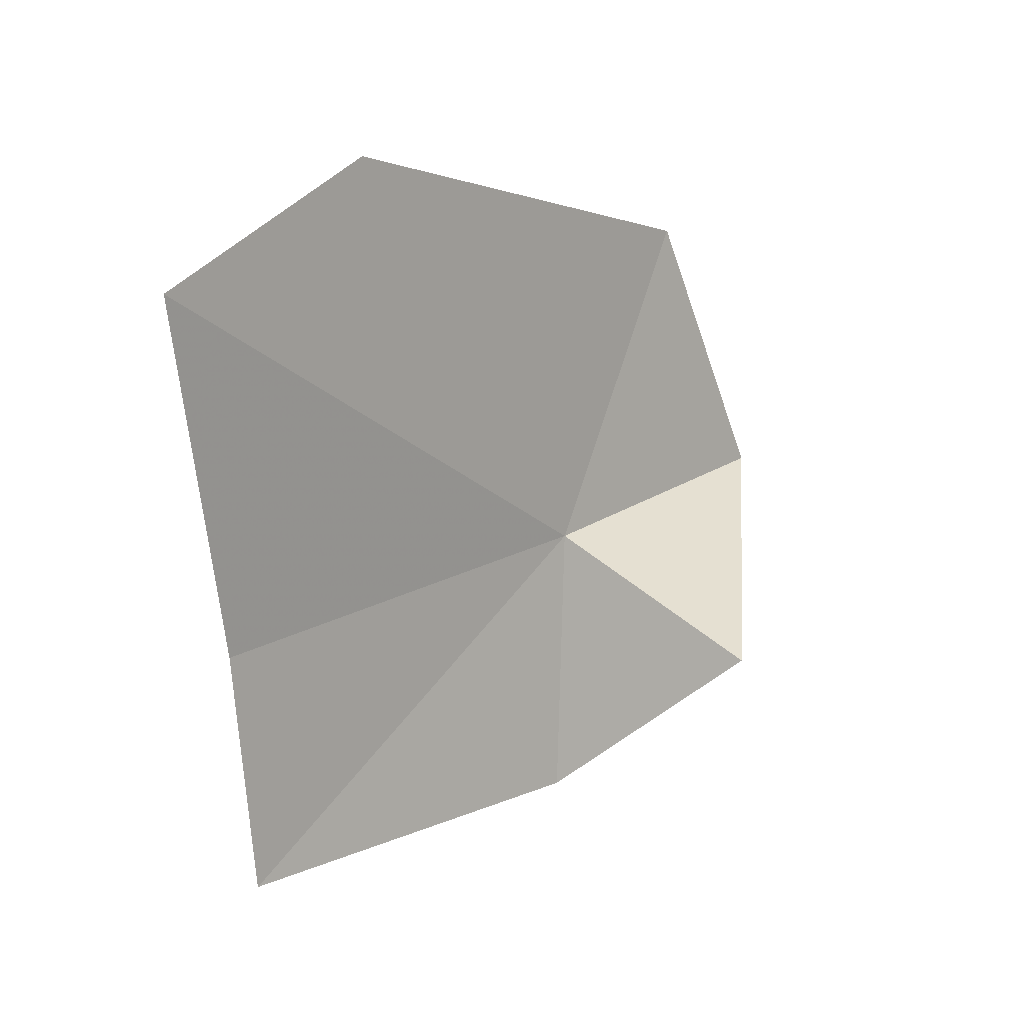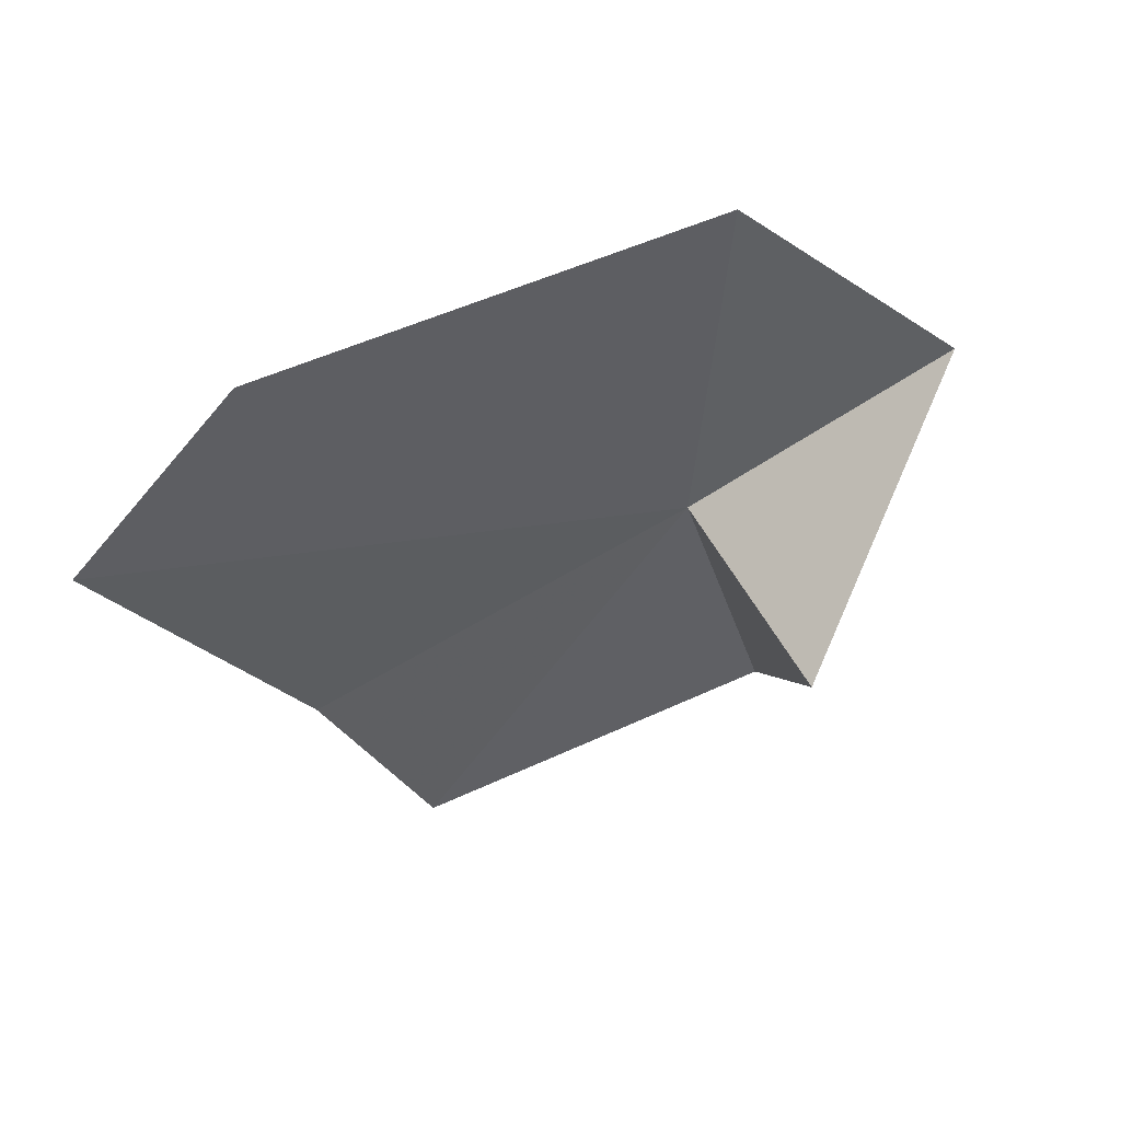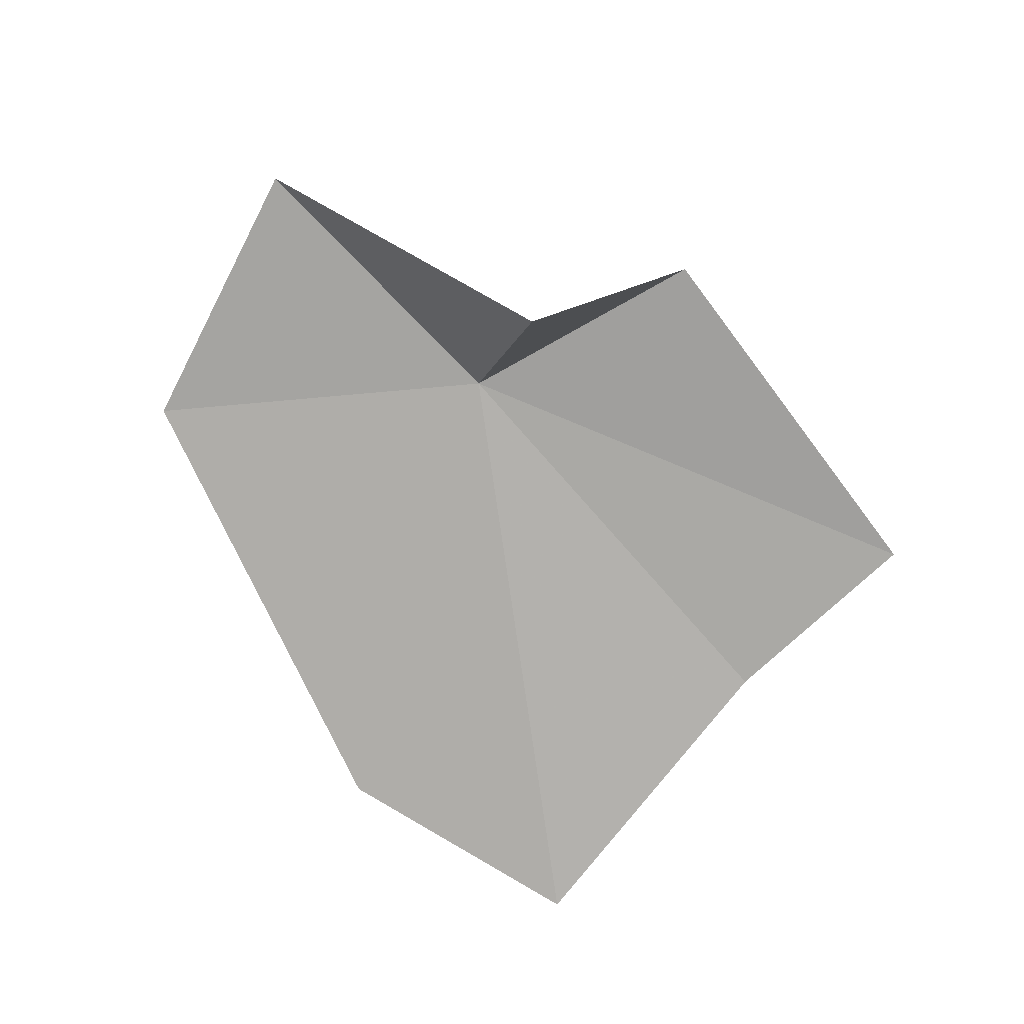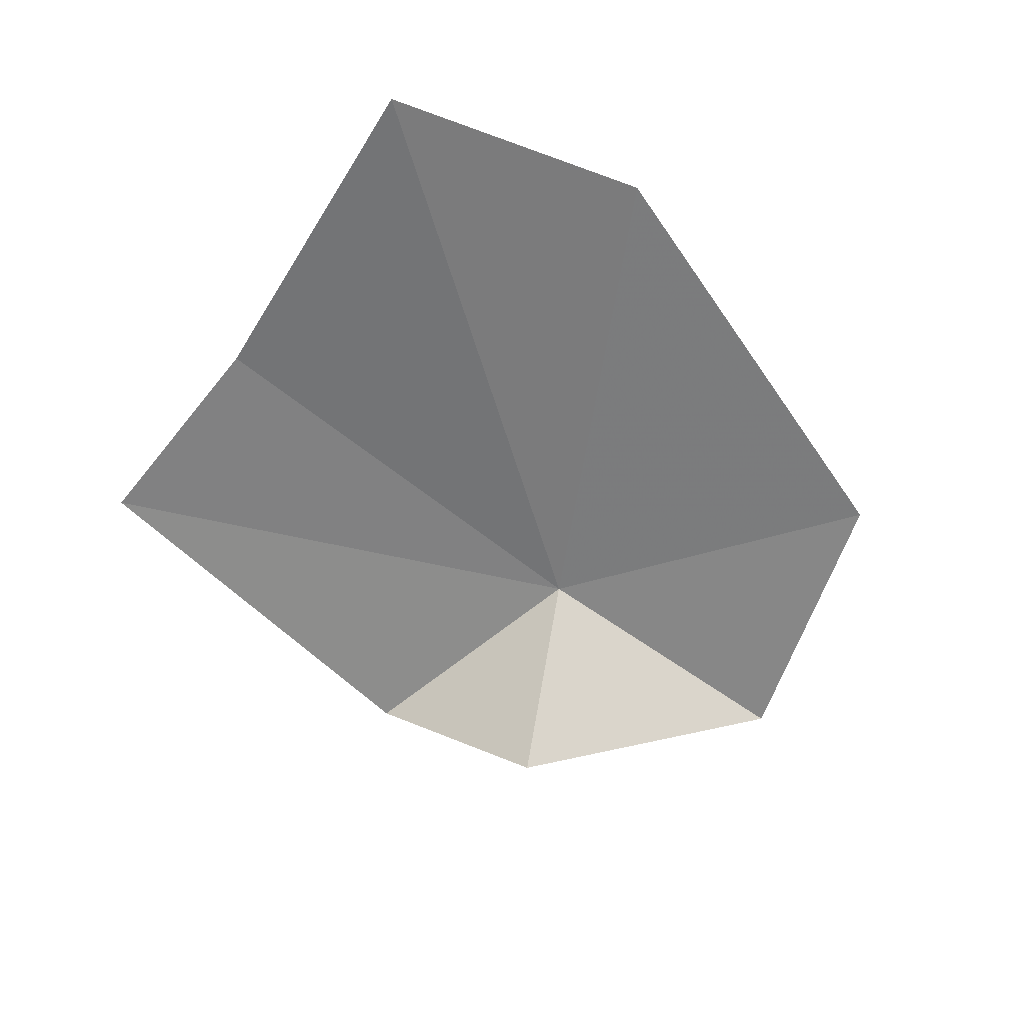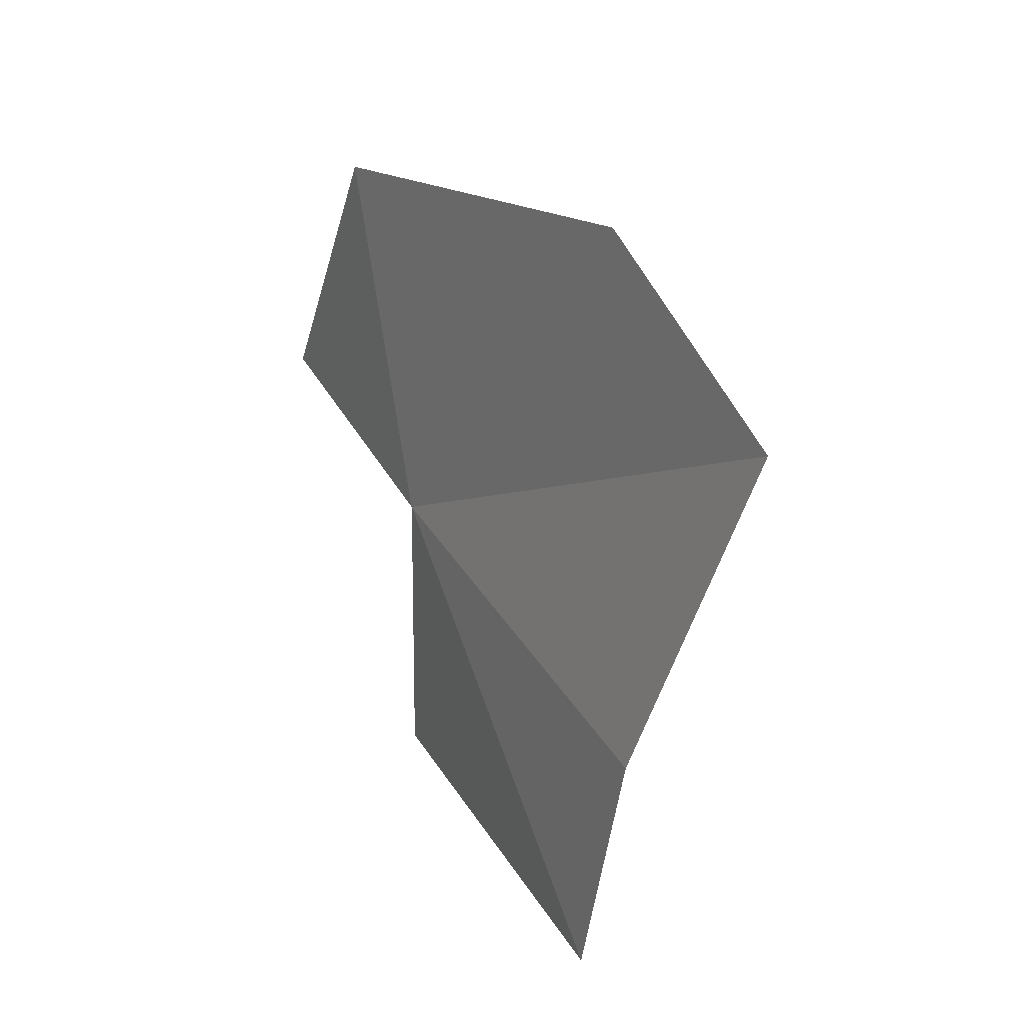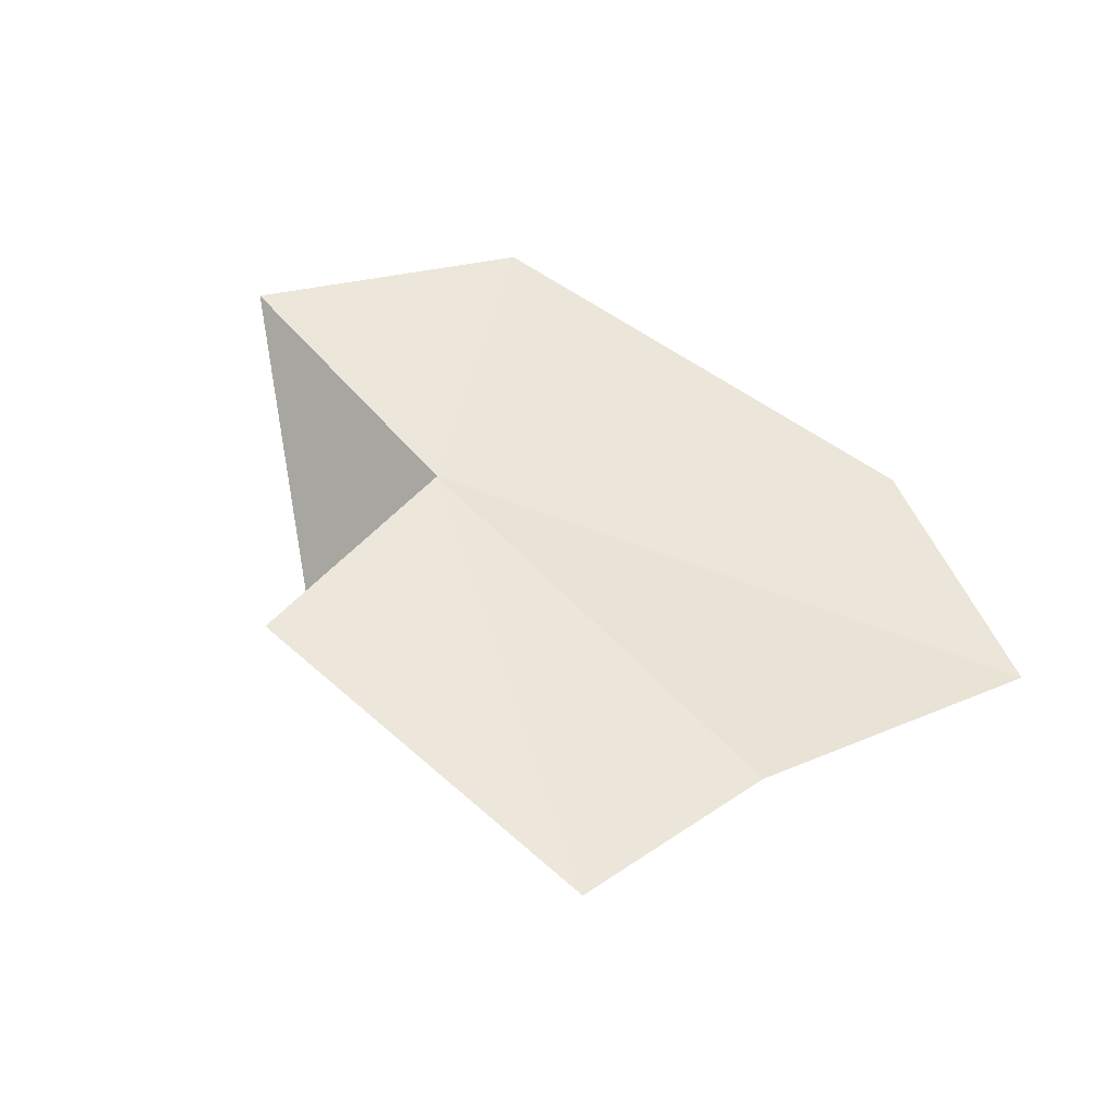
<metadata>
{"format":"obj","ext":"obj","renderer":"f3d","projection":"perspective","resolution":1024,"background":"white","views":[{"elev":4.4,"azim":-39.5,"up":"+Z"},{"elev":-47.1,"azim":20.7,"up":"+Y"},{"elev":-65.6,"azim":121.9,"up":"+Y"},{"elev":-69.9,"azim":-50.0,"up":"+Y"},{"elev":22.2,"azim":-107.9,"up":"+Z"},{"elev":44.9,"azim":-142.5,"up":"+Y"}]}
</metadata>
<code>
v 93.46 42.6 31.46
v 92.07 42.19 33.05
v 94.14 42.65 32.85
v 94.77 42.78 31.76
v 93.82 41.83 30.95
v 93.43 42.61 30.34
v 91.06 42 32.5
v 91.51 42.31 31.12
v 91.7 42.41 30.18
f 1 3 2
f 1 4 3
f 1 5 4
f 1 6 5
f 1 2 7
f 1 7 8
f 1 8 9
f 1 9 6

</code>
